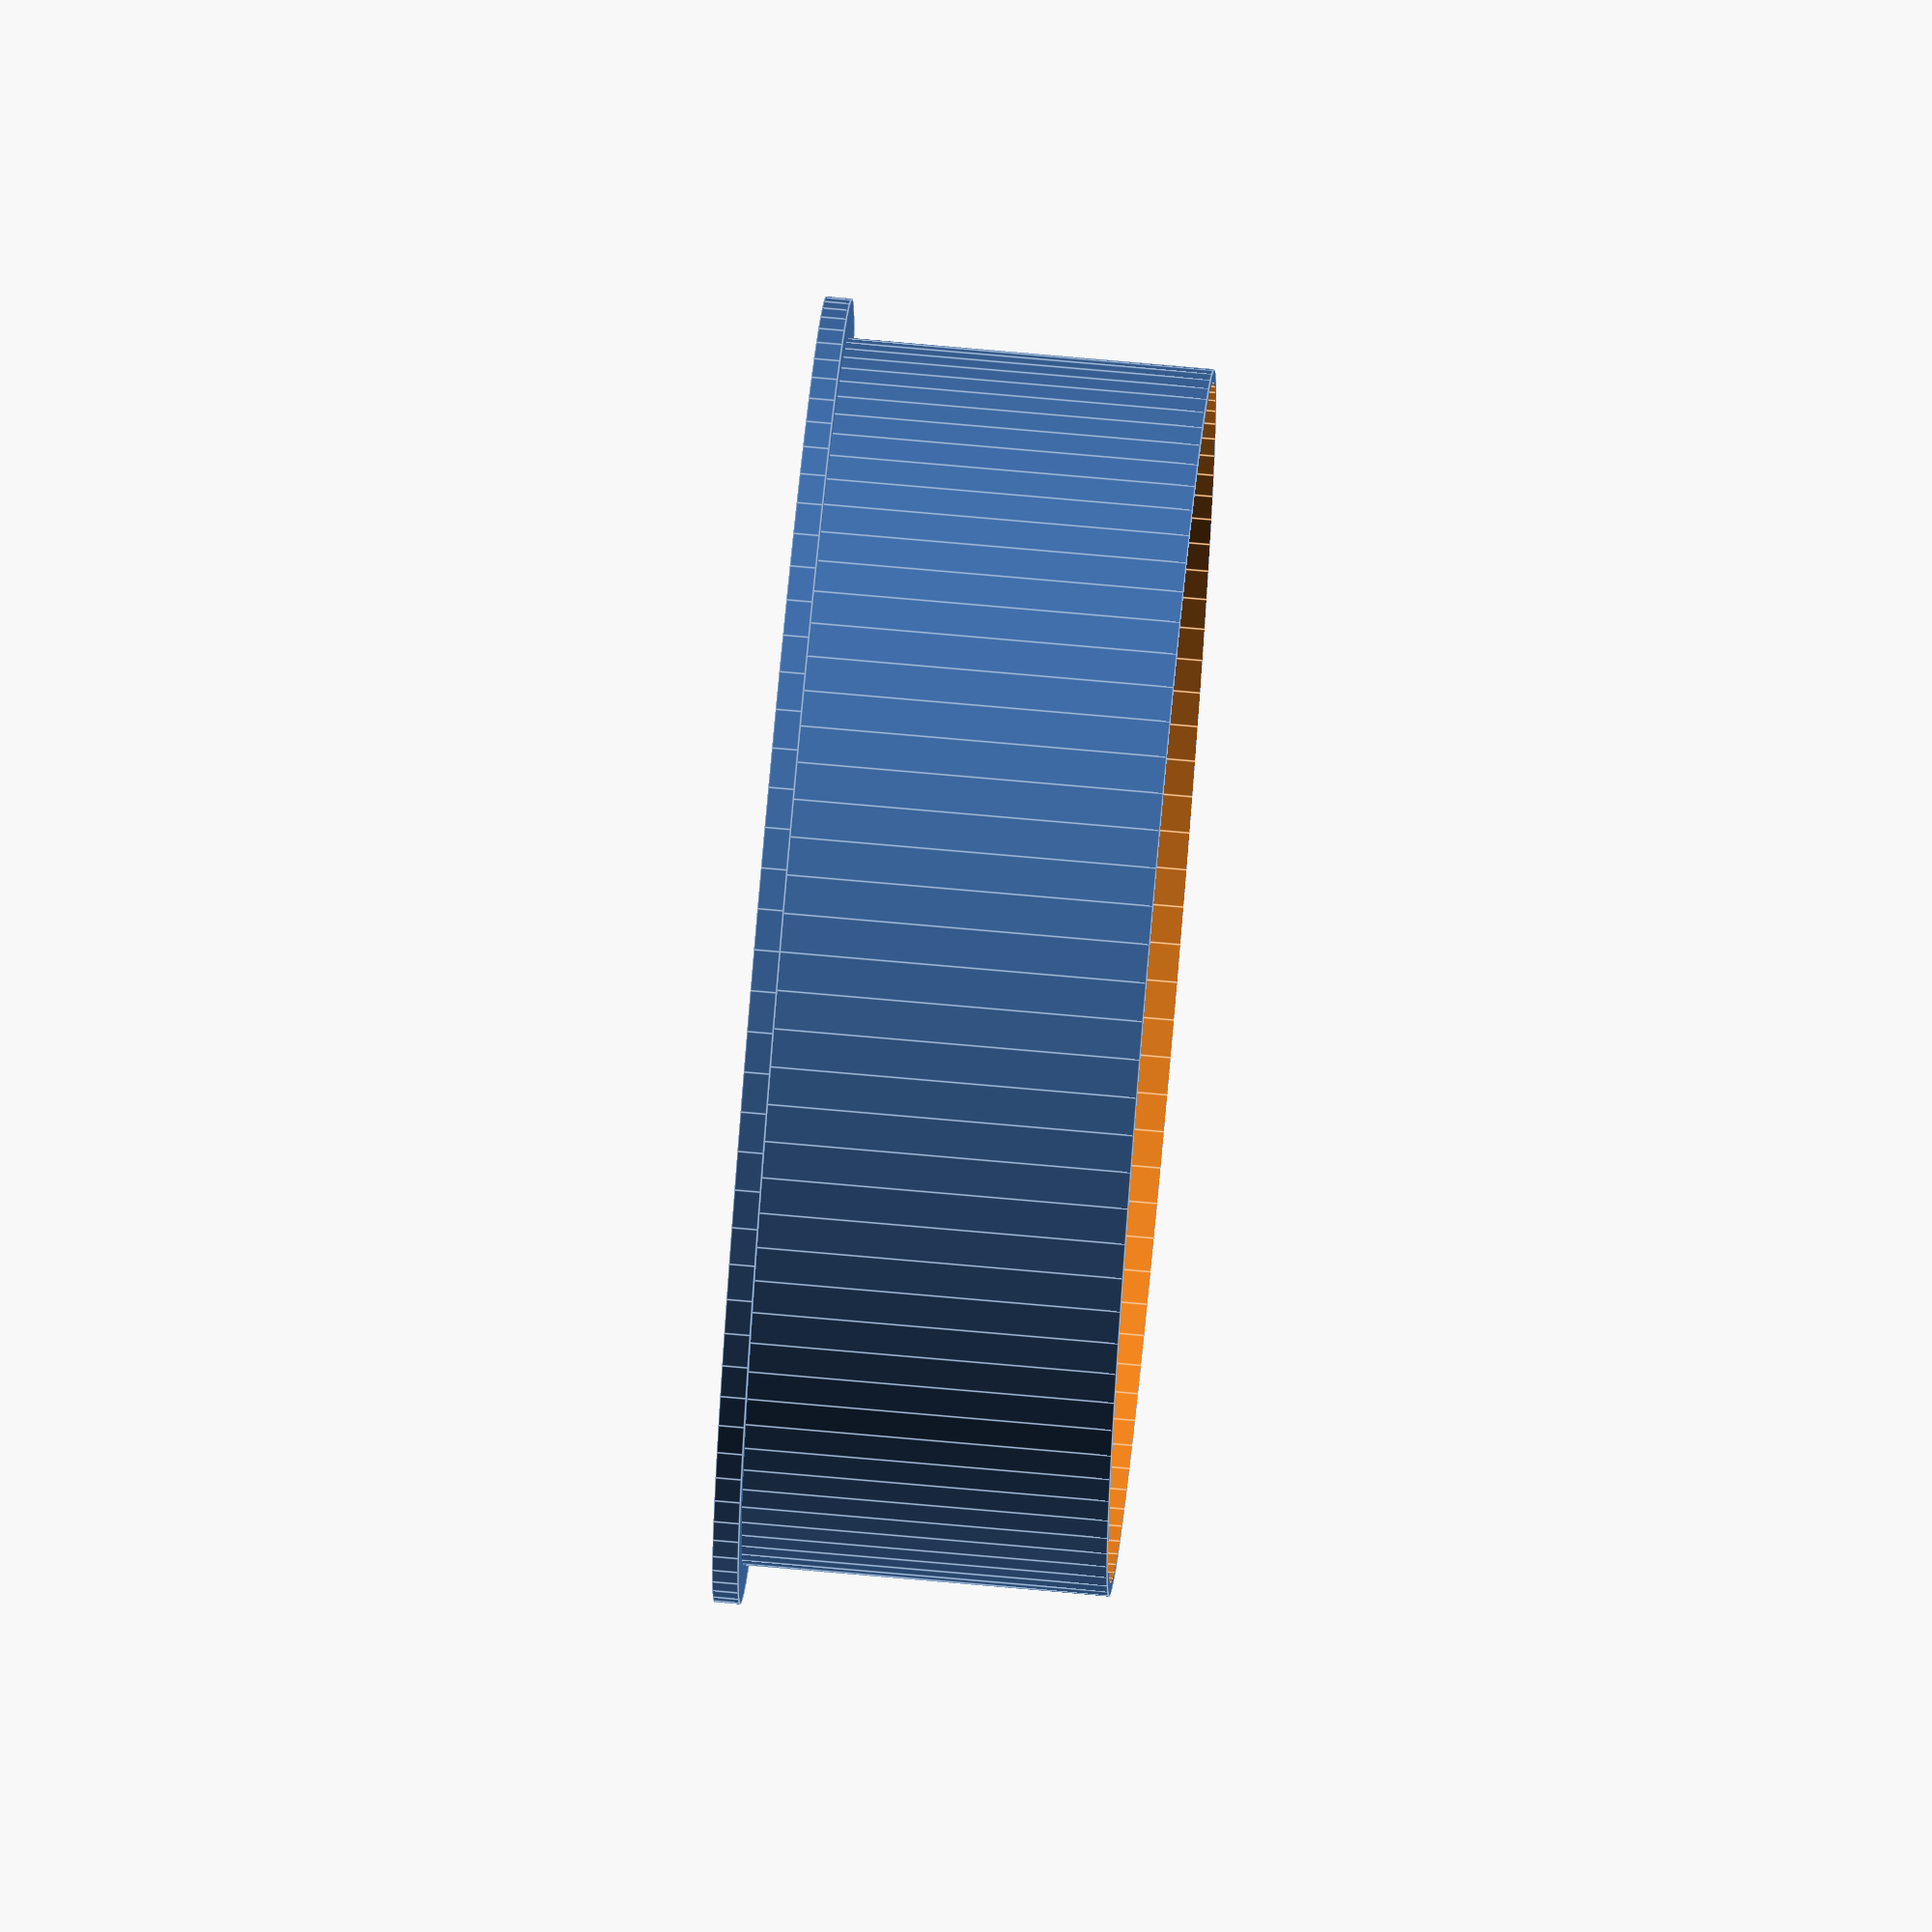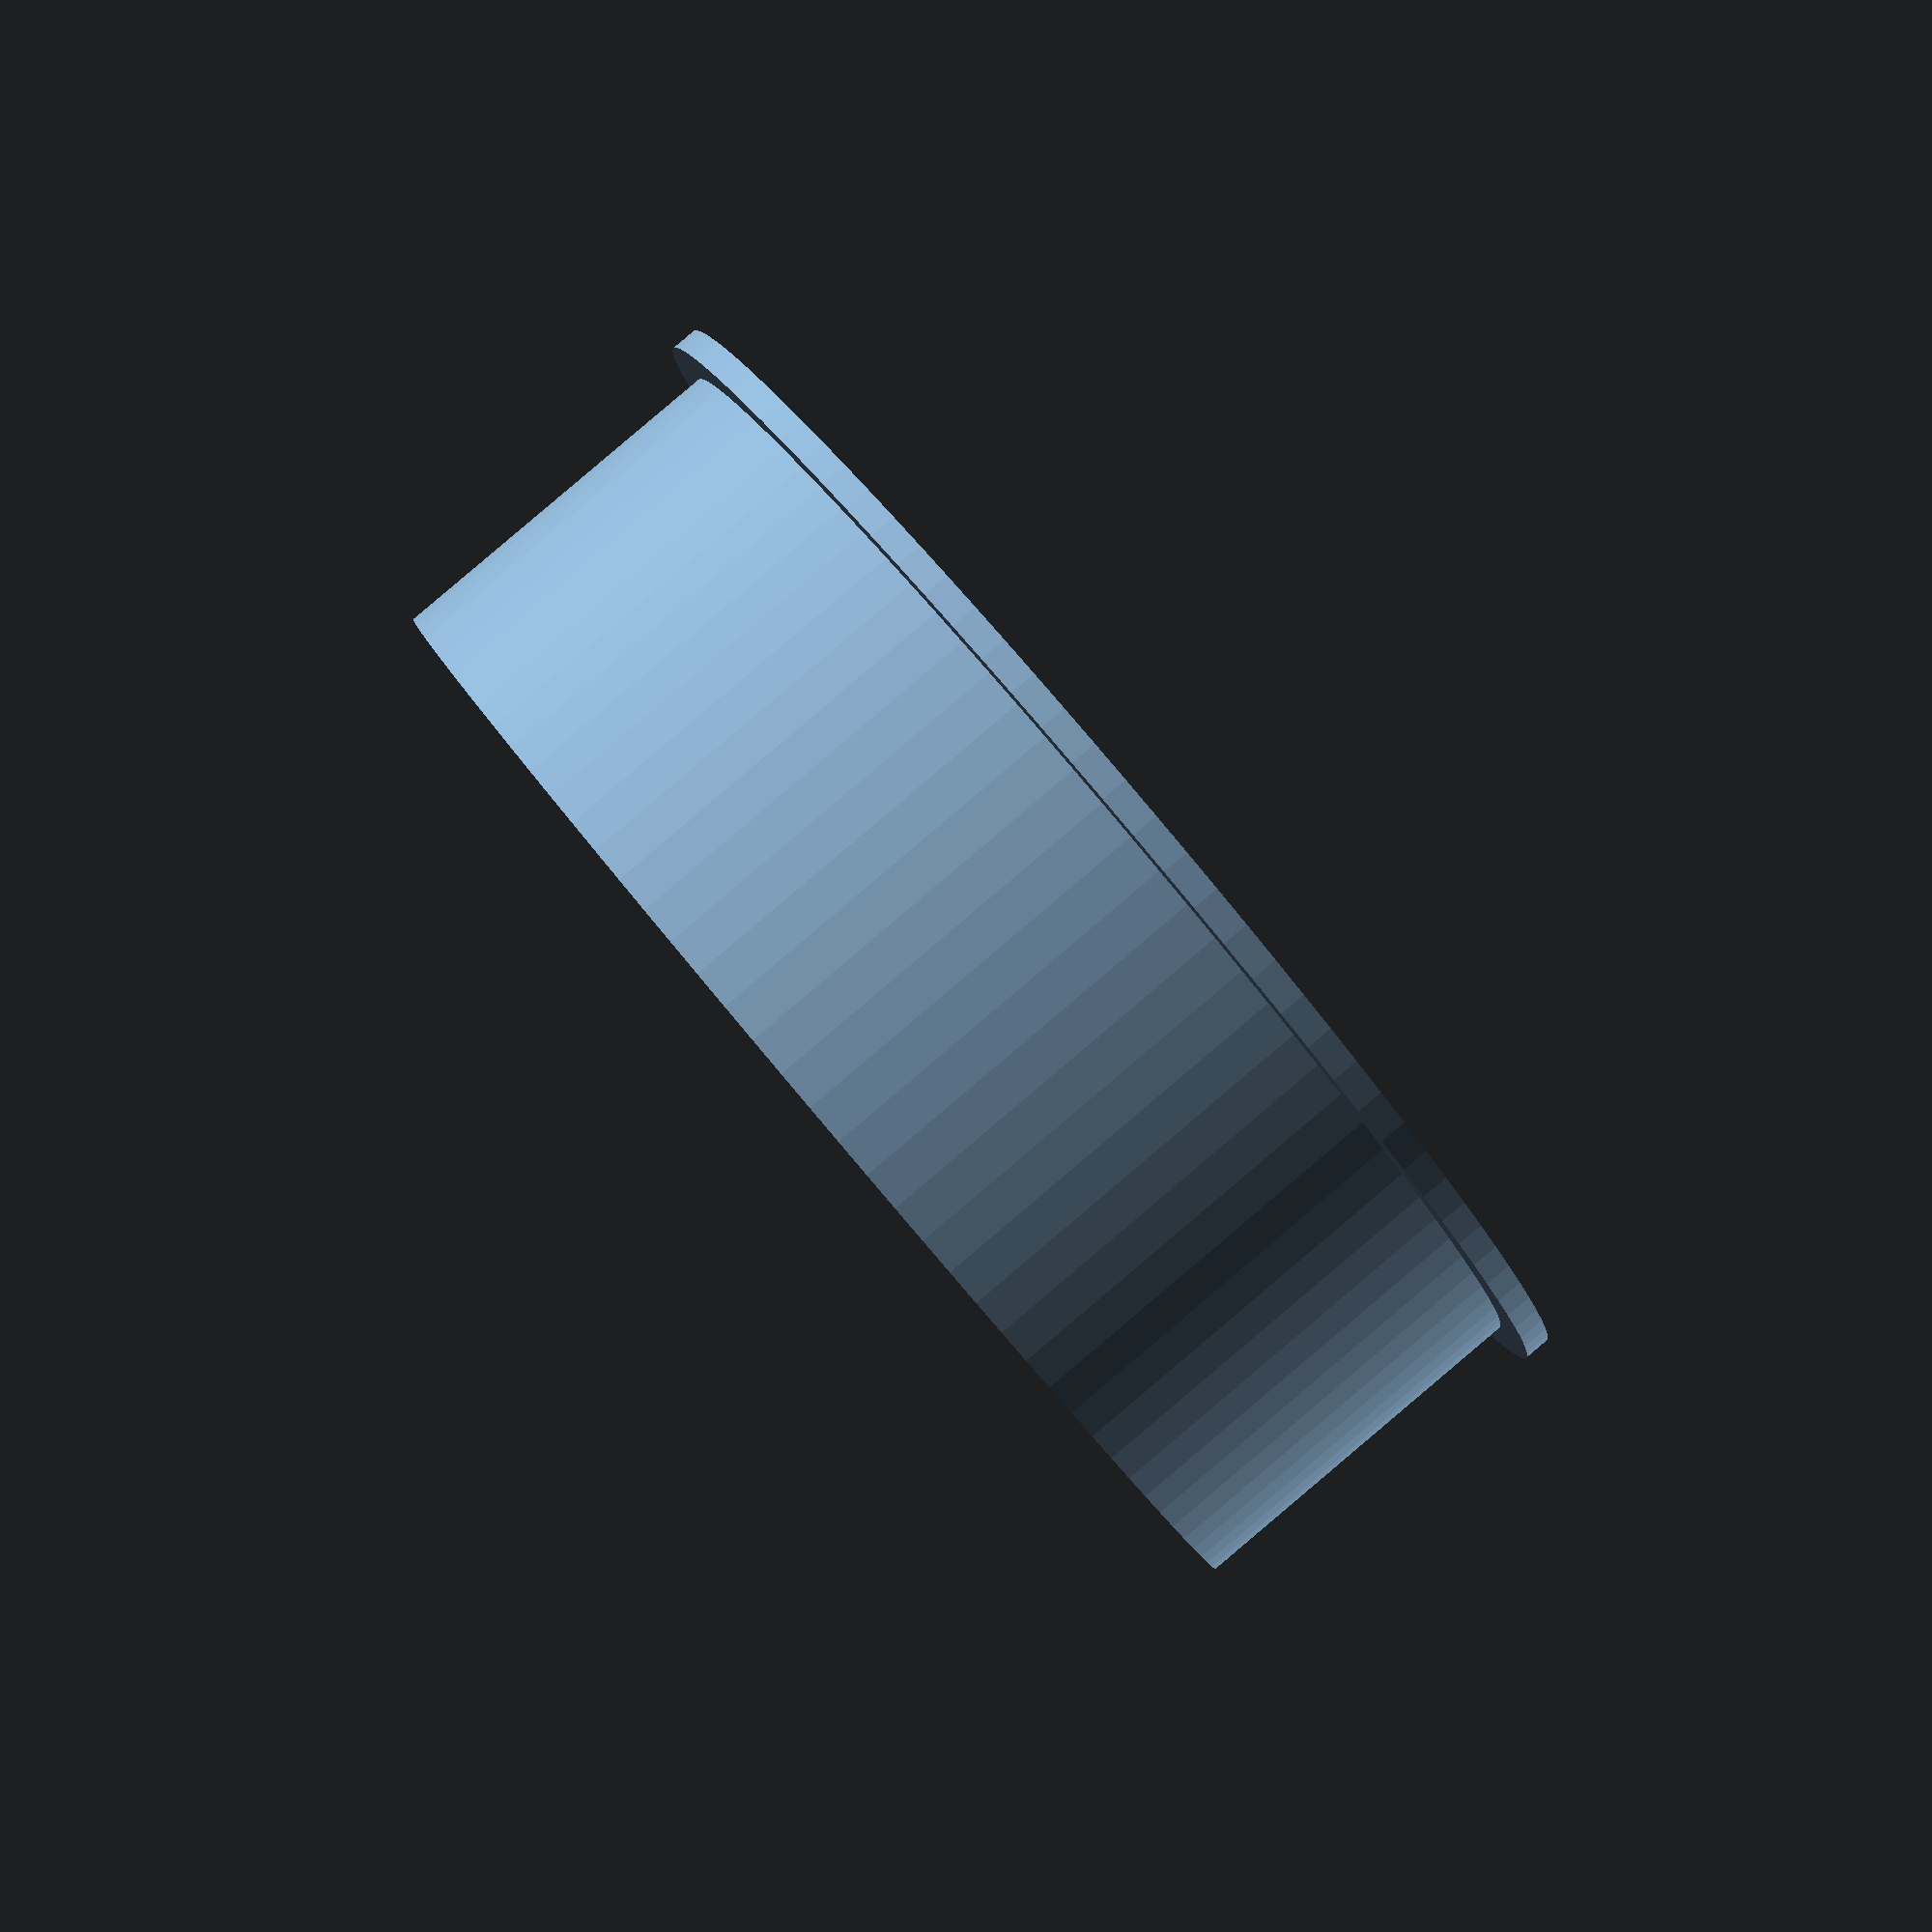
<openscad>
// should match the outer diameter of Your jar opening
outer_diameter = 50;
// should match the outer diameter of Your jar opening minus the thickness of it's wall
inner_diameter = 47;
// how deep this insert will go into Your jar
height = 15;
// how many circles of holes (additionally to 1 in the middle) will be created
hole_circles = 2;
// how far apart the circles will be created to each other
hole_circle_distance = 5;
// the amount of holes in each row will be this number * the row counter
hole_count_multiplier = 5;
// the higher the more round (i.e. make it hexagonal by typing 6)
resolution = 100;

lid();

module lid() {
    wall_thickness = 1;
    difference() {
        union() {
            cylinder(1, d = outer_diameter, $fn = resolution);
            cylinder(height, d = inner_diameter, $fn = resolution);
        }
        translate([0,0,wall_thickness]) {
            cylinder(height, d = inner_diameter-1, $fn = resolution);
        }
        hole_circle(1, 0, wall_thickness);
        for ( i = [1:1:hole_circles]) {
            hole_circle(hole_count_multiplier*i, hole_circle_distance*i, wall_thickness);
        }
    }
}

module hole_circle(amount, distance, thickness) {
    degree = 360/amount;
    hole_radius = 1;
    for ( i = [1:1:amount] ) {
        rotate([0,0,degree*i]) {
            translate([0,distance,0]) {
                cylinder(thickness, r = hole_radius, $fn = 25);
            }
        }
    }
}
</openscad>
<views>
elev=286.3 azim=314.8 roll=275.1 proj=o view=edges
elev=271.8 azim=84.8 roll=49.8 proj=p view=solid
</views>
